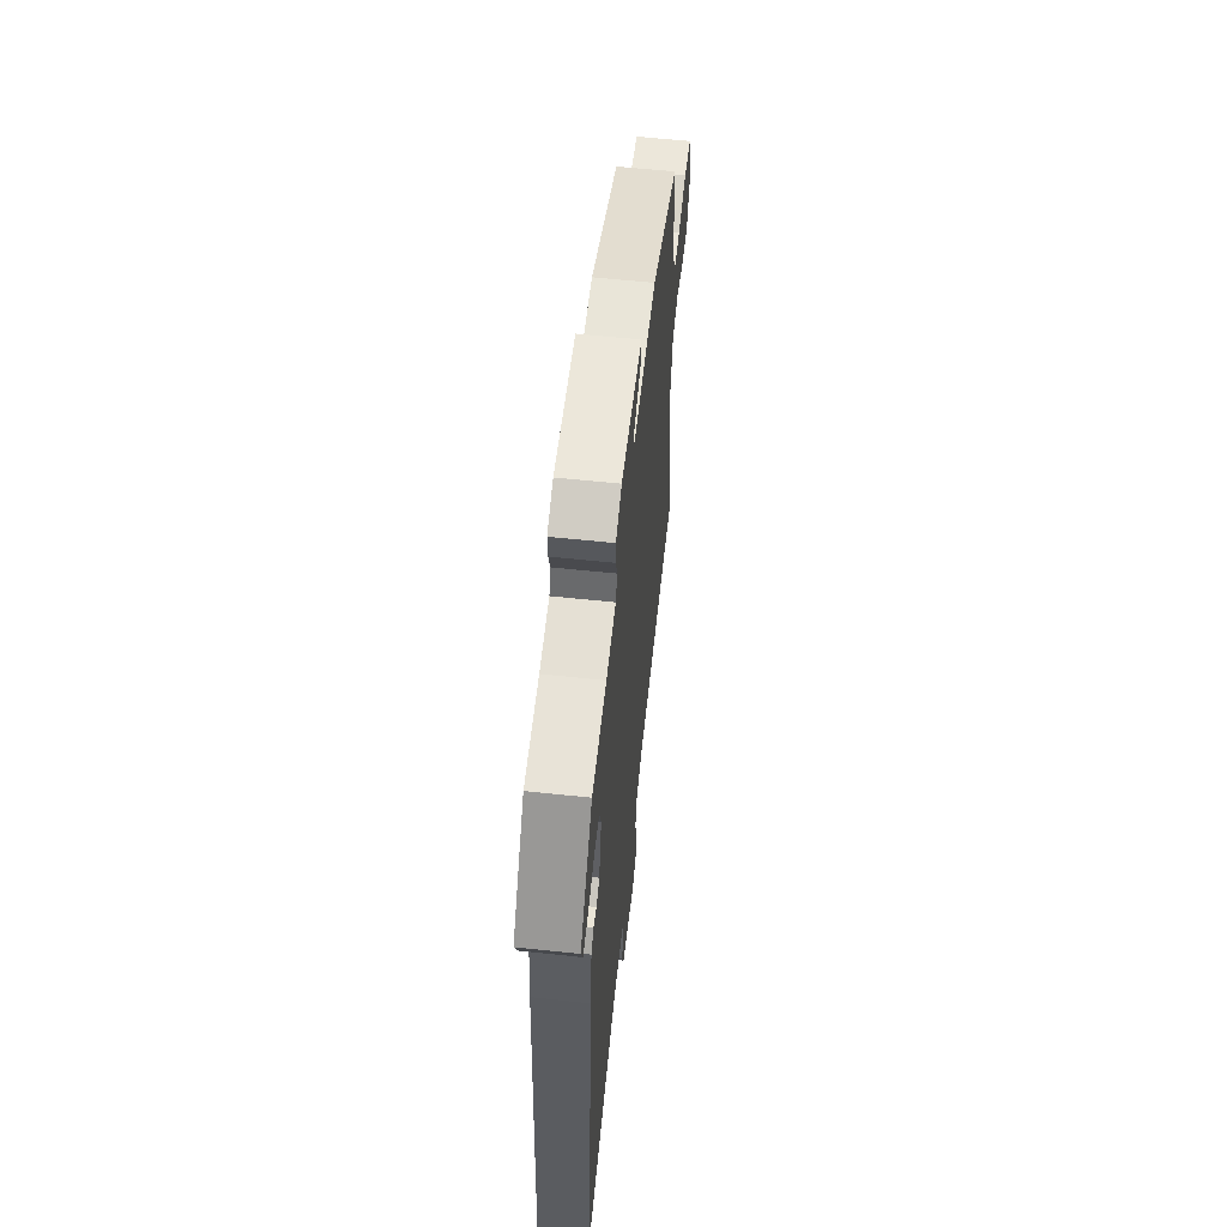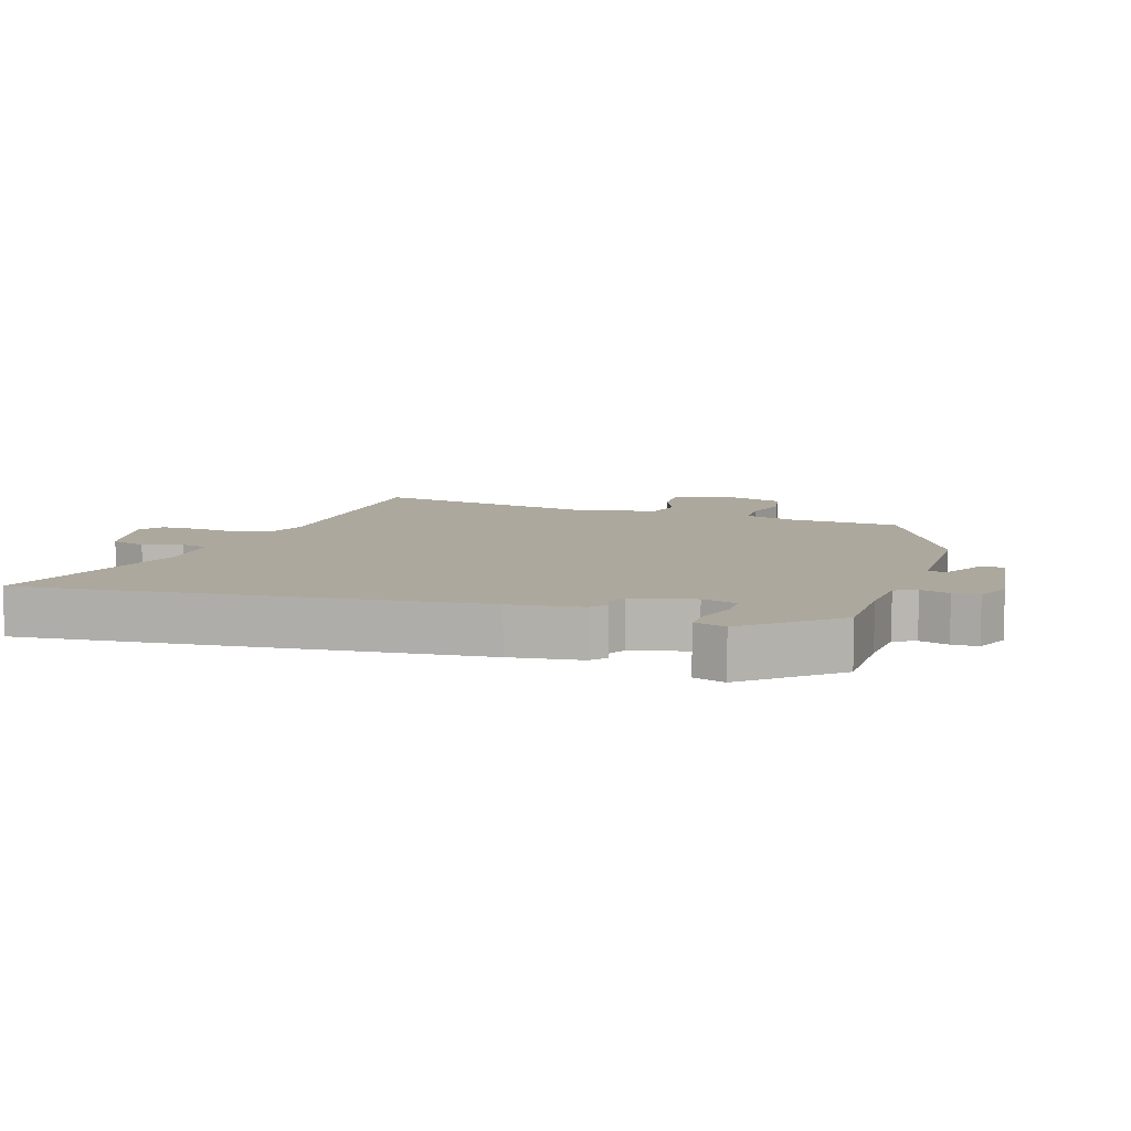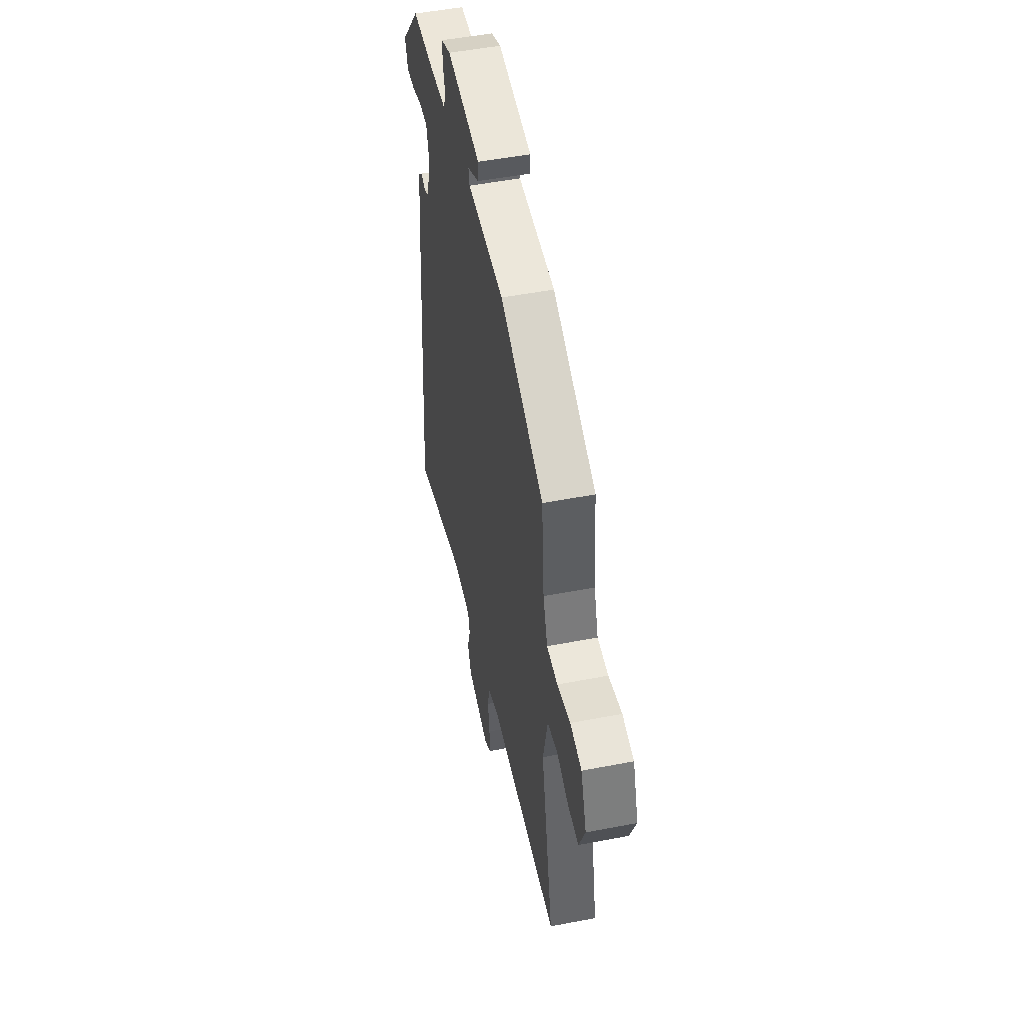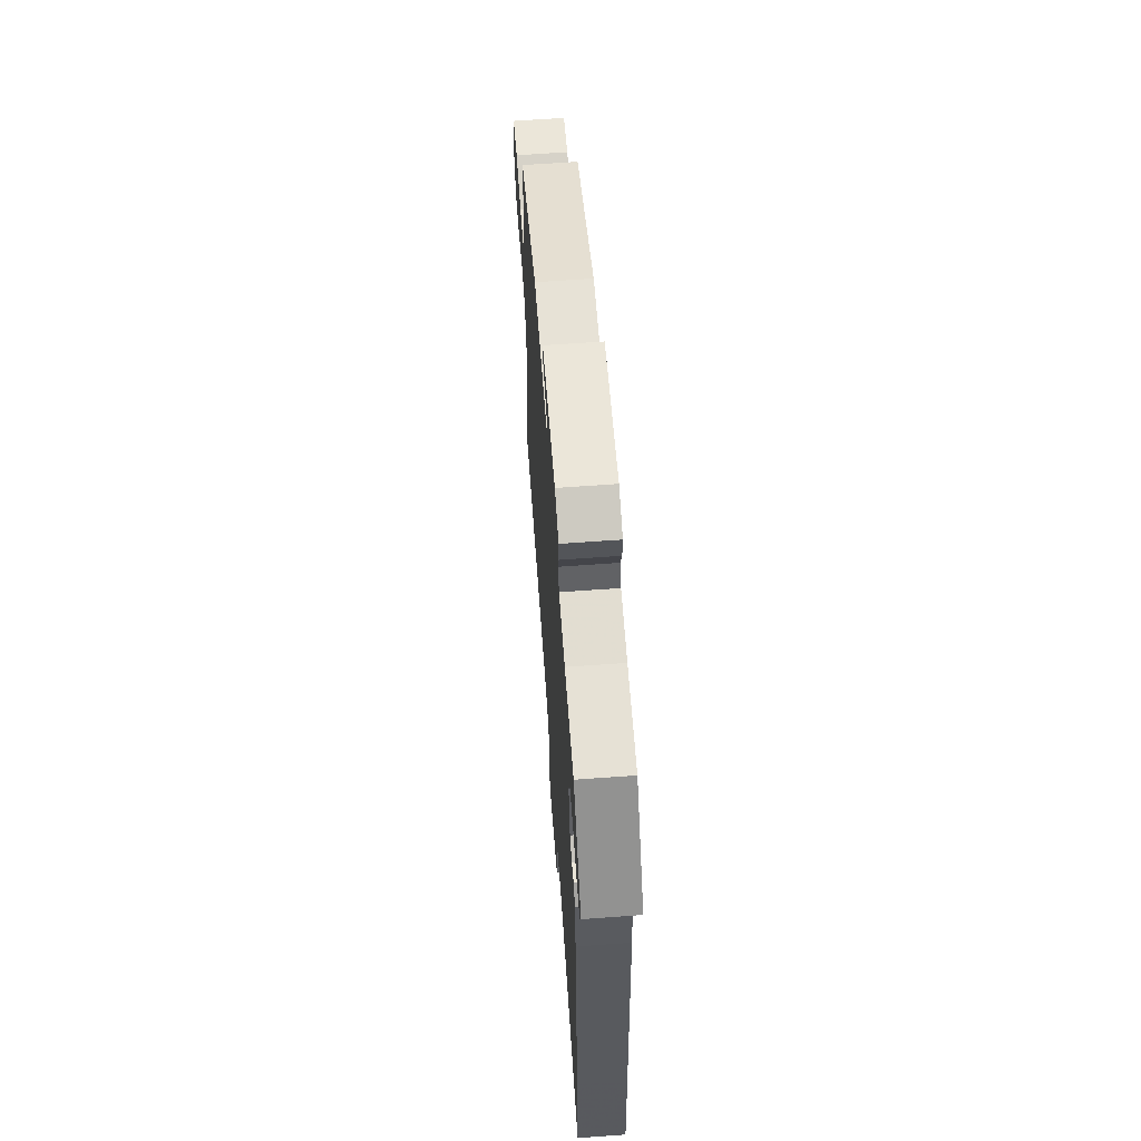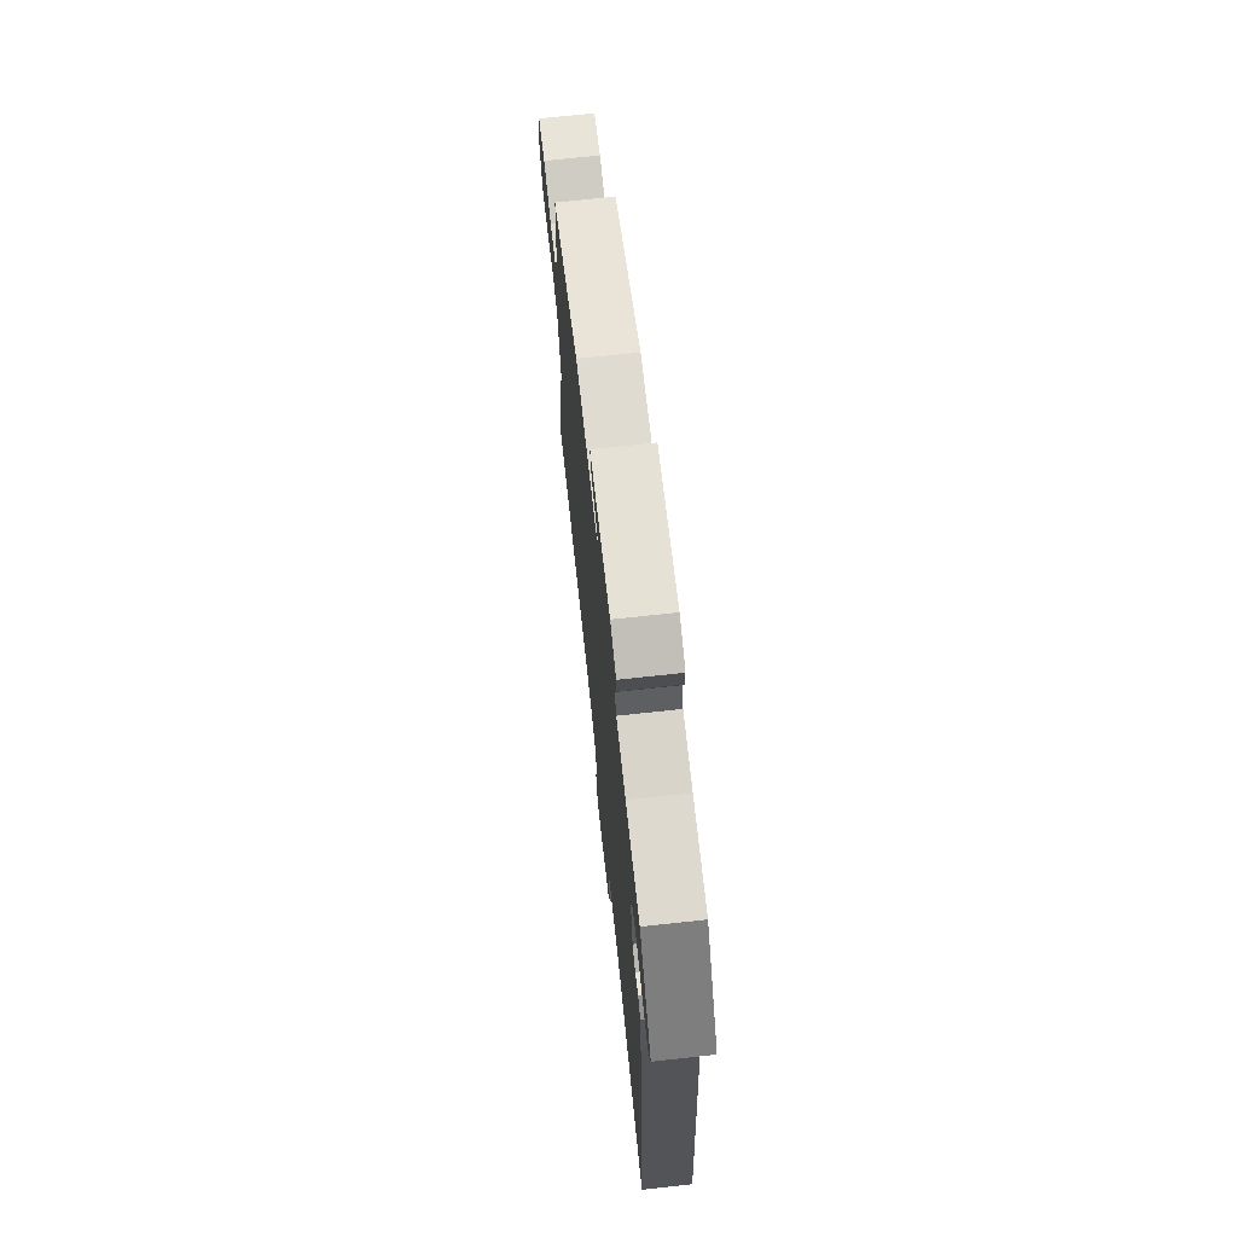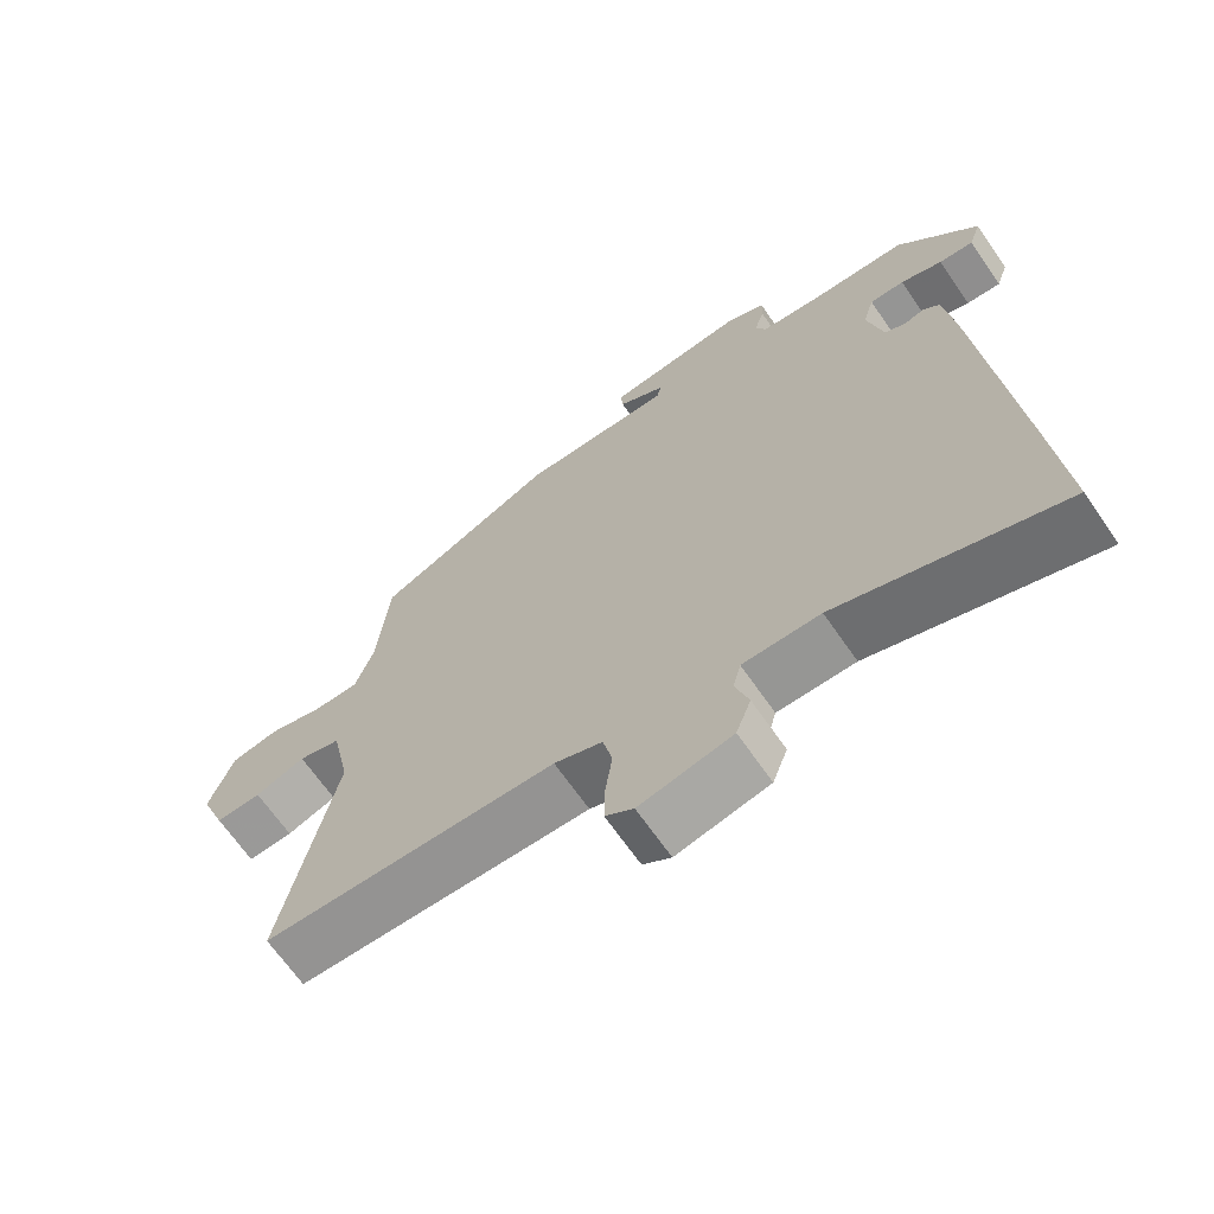
<metadata>
{"format":"obj","ext":"obj","renderer":"f3d","projection":"perspective","resolution":1024,"background":"white","views":[{"elev":60.3,"azim":-83.8,"up":"+Z"},{"elev":8.7,"azim":-72.8,"up":"+Y"},{"elev":50.8,"azim":78.1,"up":"+Z"},{"elev":63.6,"azim":-94.2,"up":"+Z"},{"elev":70.6,"azim":-96.2,"up":"+Z"},{"elev":-67.4,"azim":-145.3,"up":"+Z"}]}
</metadata>
<code>
v -0.414 0.07 0.502
v -0.28 0.07 0.505
v -0.191 0.07 0.513
v -0.176 0.07 0.547
v -0.19 0.07 0.592
v -0.191 0.07 0.633
v -0.135 0.07 0.657
v 0.06 0.07 0.634
v 0.057 0.07 0.597
v -0.01 0.07 0.56
v -0.004 0.07 0.533
v 0.21 0.07 0.531
v 0.463 0.07 0.41
v 0.479 0.07 0.234
v 0.505 0.07 0.156
v 0.568 0.07 0.154
v 0.645 0.07 0.174
v 0.712 0.07 0.161
v 0.746 0.07 0.064
v 0.711 0.07 -0.024
v 0.647 0.07 -0.021
v 0.577 0.07 0.006
v 0.518 0.07 -0.009
v 0.492 0.07 -0.134
v 0.566 0.07 -0.496
v 0.158 0.07 -0.503
v 0.091 0.07 -0.527
v 0.078 0.07 -0.585
v 0.088 0.07 -0.654
v 0.089 0.07 -0.713
v 0.05 0.07 -0.739
v -0.079 0.07 -0.71
v -0.1 0.07 -0.654
v -0.081 0.07 -0.593
v -0.092 0.07 -0.551
v -0.2 0.07 -0.55
v -0.512 0.07 -0.652
v -0.494 0.07 -0.431
v -0.453 0.07 0.048
v -0.44 0.07 0.159
v -0.417 0.07 0.181
v -0.388 0.07 0.172
v -0.359 0.07 0.187
v -0.337 0.07 0.284
v -0.353 0.07 0.338
v -0.402 0.07 0.338
v -0.461 0.07 0.319
v -0.51 0.07 0.316
v -0.527 0.07 0.365
v -0.414 0 0.502
v -0.28 0 0.505
v -0.191 0 0.513
v -0.176 0 0.547
v -0.19 0 0.592
v -0.191 0 0.633
v -0.135 0 0.657
v 0.06 0 0.634
v 0.057 0 0.597
v -0.01 0 0.56
v -0.004 0 0.533
v 0.21 0 0.531
v 0.463 0 0.41
v 0.479 0 0.234
v 0.505 0 0.156
v 0.568 0 0.154
v 0.645 0 0.174
v 0.712 0 0.161
v 0.746 0 0.064
v 0.711 0 -0.024
v 0.647 0 -0.021
v 0.577 0 0.006
v 0.518 0 -0.009
v 0.492 0 -0.134
v 0.566 0 -0.496
v 0.158 0 -0.503
v 0.091 0 -0.527
v 0.078 0 -0.585
v 0.088 0 -0.654
v 0.089 0 -0.713
v 0.05 0 -0.739
v -0.079 0 -0.71
v -0.1 0 -0.654
v -0.081 0 -0.593
v -0.092 0 -0.551
v -0.2 0 -0.55
v -0.512 0 -0.652
v -0.494 0 -0.431
v -0.453 0 0.048
v -0.44 0 0.159
v -0.417 0 0.181
v -0.388 0 0.172
v -0.359 0 0.187
v -0.337 0 0.284
v -0.353 0 0.338
v -0.402 0 0.338
v -0.461 0 0.319
v -0.51 0 0.316
v -0.527 0 0.365
f 46 47 48 49
f 45 46 49 1
f 39 40 41 42
f 39 42 43
f 36 37 38 39
f 35 36 39 43
f 31 32 33 34
f 31 34 35
f 28 29 30 31
f 28 31 35 43
f 24 25 26
f 23 24 26 27
f 19 20 21 22
f 19 22 23
f 16 17 18 19
f 15 16 19 23
f 14 15 23 27
f 11 12 13 14
f 7 8 9 10
f 7 10 11
f 4 5 6 7
f 4 7 11
f 3 4 11 14
f 45 1 2
f 44 45 2 3
f 27 28 43 44
f 3 14 27 44
f 98 97 96 95
f 50 98 95 94
f 91 90 89 88
f 92 91 88
f 88 87 86 85
f 92 88 85 84
f 83 82 81 80
f 84 83 80
f 80 79 78 77
f 92 84 80 77
f 75 74 73
f 76 75 73 72
f 71 70 69 68
f 72 71 68
f 68 67 66 65
f 72 68 65 64
f 76 72 64 63
f 63 62 61 60
f 59 58 57 56
f 60 59 56
f 56 55 54 53
f 60 56 53
f 63 60 53 52
f 51 50 94
f 52 51 94 93
f 93 92 77 76
f 93 76 63 52
f 1 50 51 2
f 2 51 52 3
f 3 52 53 4
f 4 53 54 5
f 5 54 55 6
f 6 55 56 7
f 7 56 57 8
f 8 57 58 9
f 9 58 59 10
f 10 59 60 11
f 11 60 61 12
f 12 61 62 13
f 13 62 63 14
f 14 63 64 15
f 15 64 65 16
f 16 65 66 17
f 17 66 67 18
f 18 67 68 19
f 19 68 69 20
f 20 69 70 21
f 21 70 71 22
f 22 71 72 23
f 23 72 73 24
f 24 73 74 25
f 25 74 75 26
f 26 75 76 27
f 27 76 77 28
f 28 77 78 29
f 29 78 79 30
f 30 79 80 31
f 31 80 81 32
f 32 81 82 33
f 33 82 83 34
f 34 83 84 35
f 35 84 85 36
f 36 85 86 37
f 37 86 87 38
f 38 87 88 39
f 39 88 89 40
f 40 89 90 41
f 41 90 91 42
f 42 91 92 43
f 43 92 93 44
f 44 93 94 45
f 45 94 95 46
f 46 95 96 47
f 47 96 97 48
f 48 97 98 49
f 49 98 50 1

</code>
